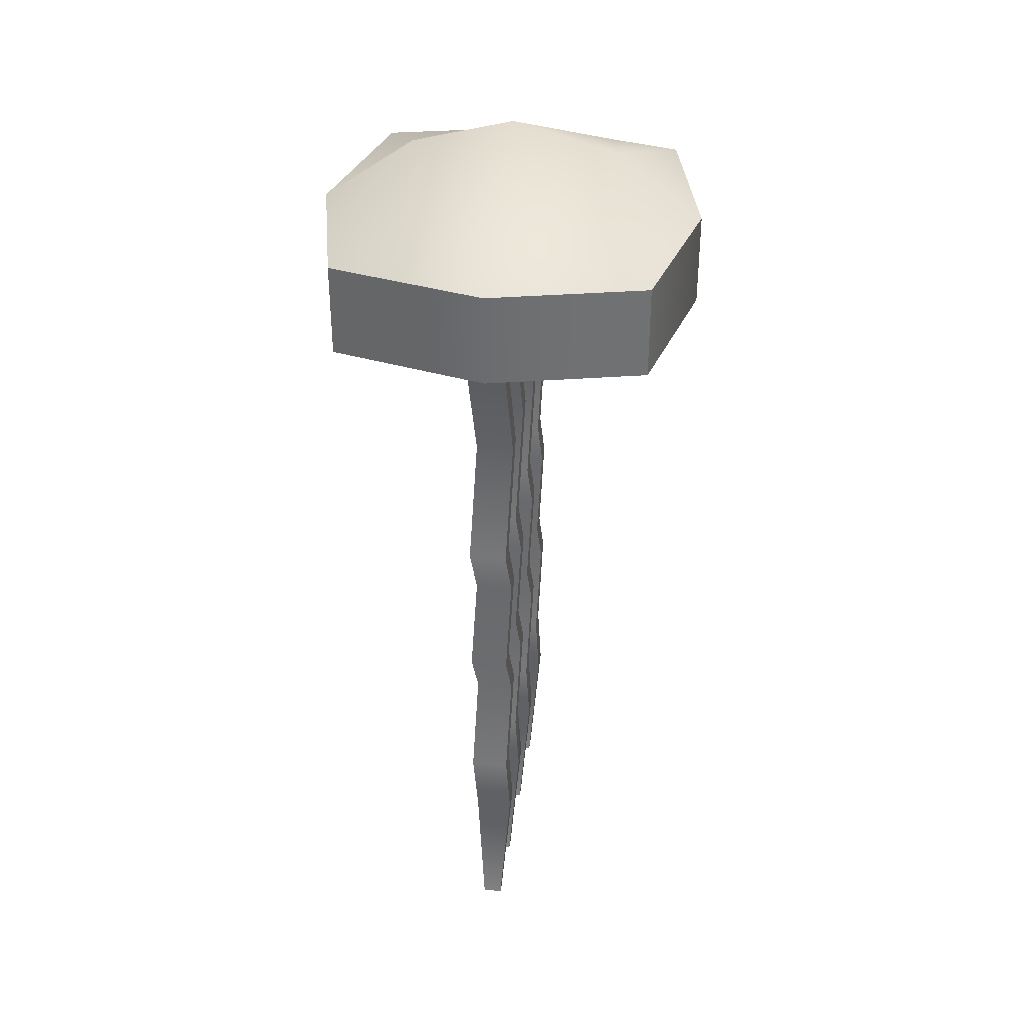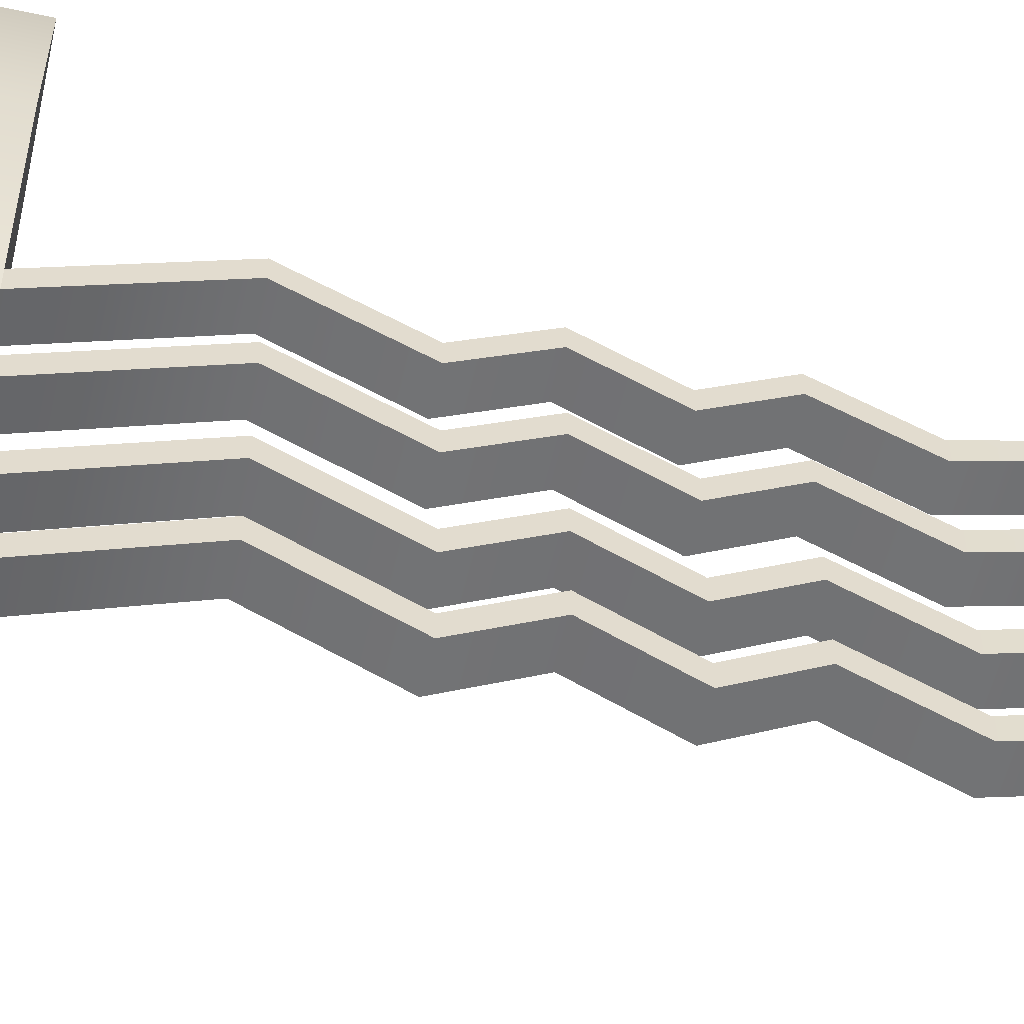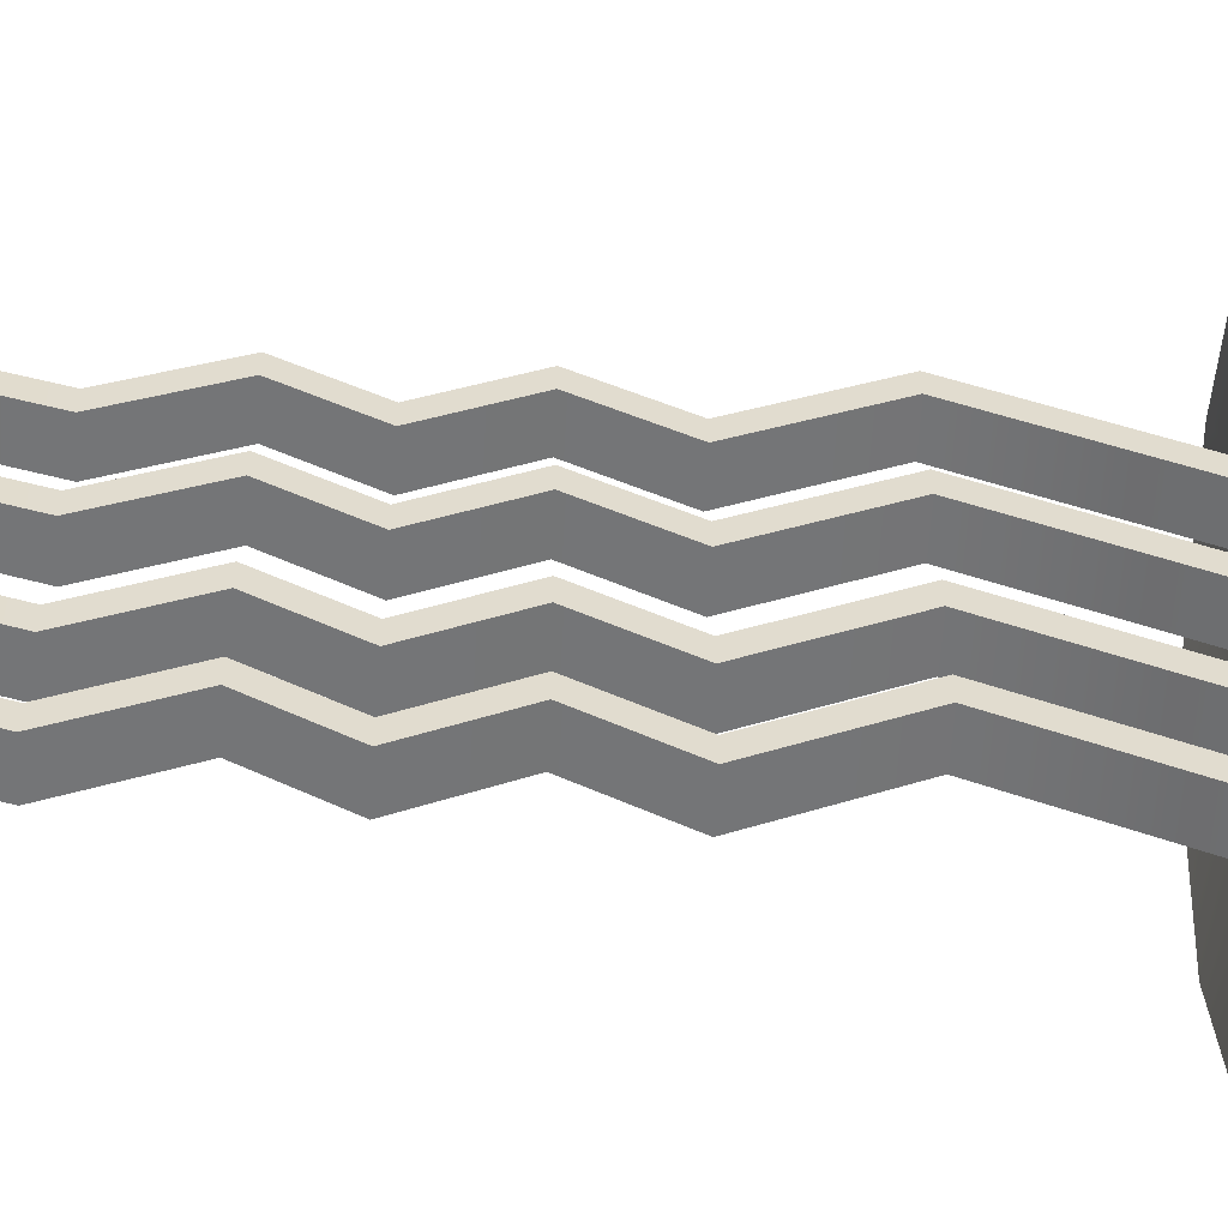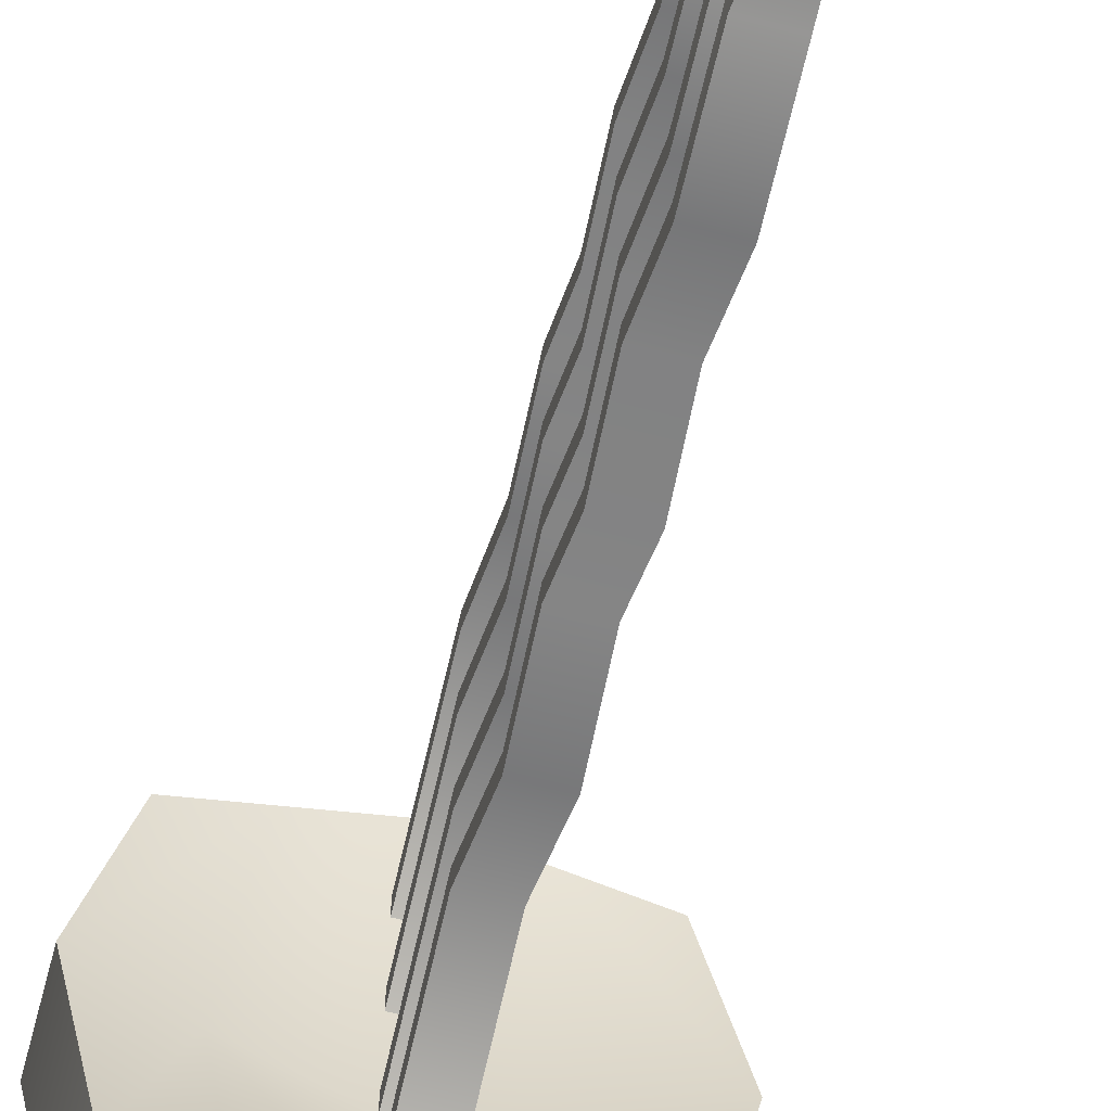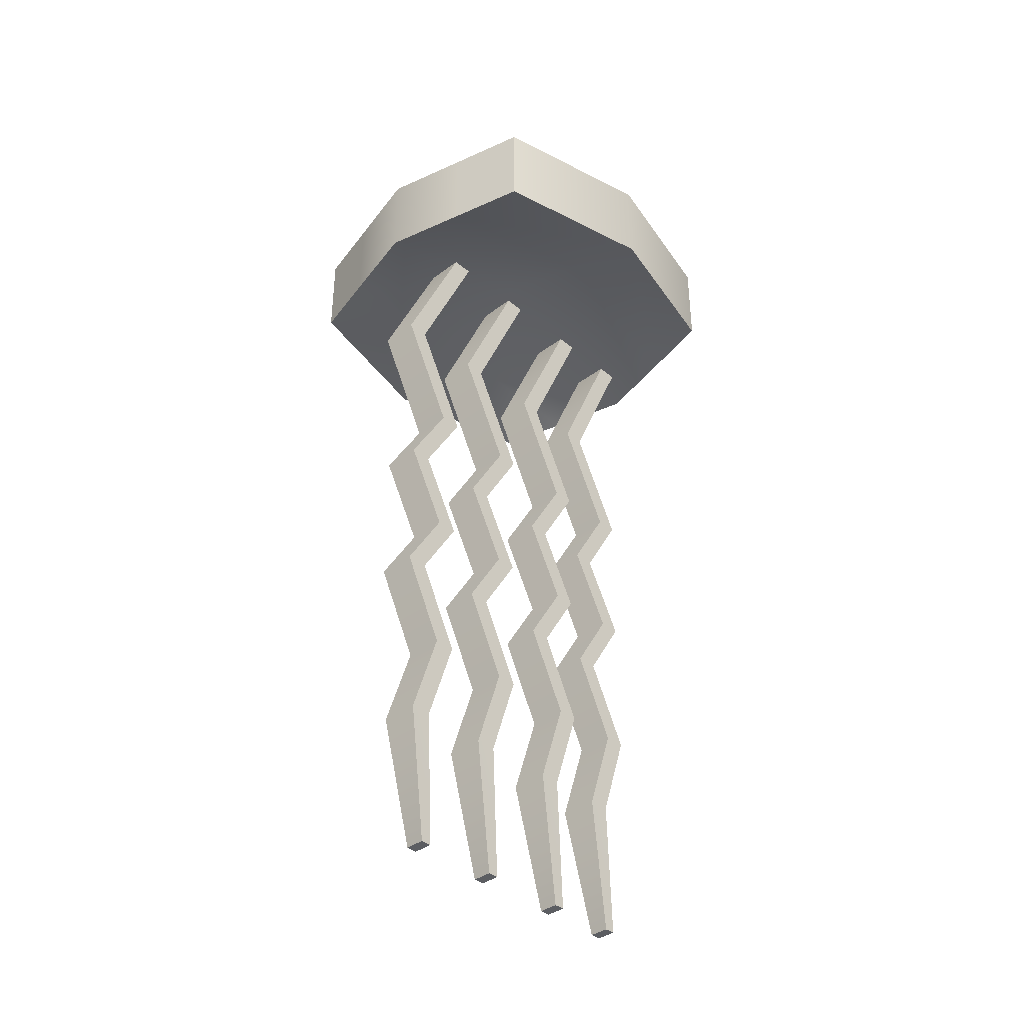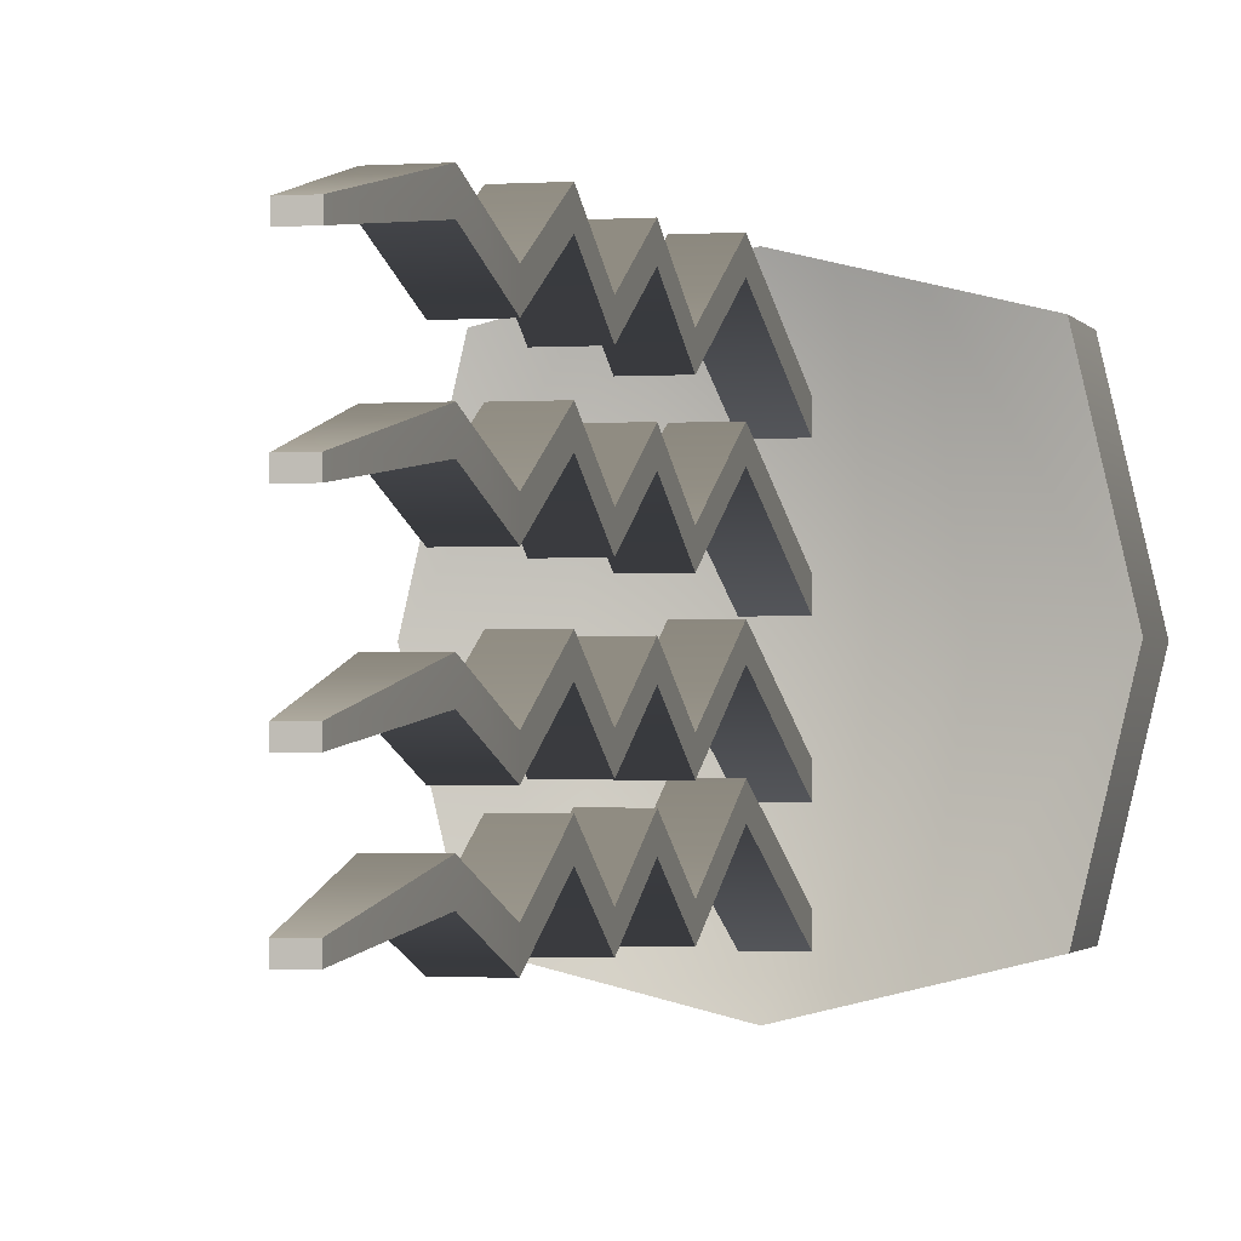
<metadata>
{"format":"obj","ext":"obj","renderer":"f3d","projection":"perspective","resolution":1024,"background":"white","views":[{"elev":35.3,"azim":-171.8,"up":"+Y"},{"elev":-55.4,"azim":-102.9,"up":"+Z"},{"elev":-56.4,"azim":86.8,"up":"+Z"},{"elev":-61.3,"azim":-15.1,"up":"+Z"},{"elev":-38.0,"azim":43.7,"up":"+Y"},{"elev":-1.5,"azim":14.4,"up":"+Z"}]}
</metadata>
<code>
g default
v -1.444 4.699 1.361
v 1.709 4.699 1.361
v -1.444 5.64 1.361
v 1.709 5.64 1.361
v -1.444 5.64 -1.86
v 1.709 5.64 -1.86
v -1.444 4.699 -1.86
v 1.709 4.699 -1.86
v 0.119 5.64 1.748
v 0.119 5.64 -2.247
v 0.119 4.699 -2.247
v 0.119 4.699 1.748
v 2.087 5.64 -0.2712
v 0.1216 6.578 -0.267
v -1.822 5.64 -0.2712
v -1.822 4.699 -0.2712
v 0.1216 5.352 -0.267
v 2.087 4.699 -0.2712
v 0.955 5.64 1.544
v 1.155 6.302 -0.2692
v 0.955 5.64 -2.044
v 0.955 4.699 -2.044
v 1.155 5.04 -0.2692
v 0.955 4.699 1.544
v -0.7332 5.64 1.537
v -0.9382 6.302 -0.2693
v -0.7332 5.64 -2.036
v -0.7332 4.699 -2.036
v -0.9382 5.04 -0.2693
v -0.7332 4.699 1.537
g pCube1
f 1 30 25 3
f 3 25 26 15
f 5 27 28 7
f 16 29 30 1
f 2 18 13 4
f 16 1 3 15
f 9 19 20 14
f 11 10 21 22
f 12 17 23 24
f 9 12 24 19
f 14 20 21 10
f 15 26 27 5
f 7 16 15 5
f 7 28 29 16
f 23 17 11 22
f 13 18 8 6
f 19 4 13 20
f 21 20 13 6
f 22 21 6 8
f 18 23 22 8
f 24 23 18 2
f 19 24 2 4
f 25 9 14 26
f 27 26 14 10
f 28 27 10 11
f 29 28 11 17
f 30 29 17 12
f 25 30 12 9
g default
v 0.08198 -3.047 -1.494
v 0.2796 -3.047 -1.494
v -0.01342 4.763 -1.653
v 0.375 4.763 -1.653
v -0.01342 4.763 -1.871
v 0.375 4.763 -1.871
v 0.08198 -3.047 -1.605
v 0.2796 -3.047 -1.605
v -0.01342 3.252 -0.9726
v -0.01342 3.252 -1.19
v 0.375 3.252 -1.19
v 0.375 3.252 -0.9726
v -0.01342 2.204 -1.74
v -0.01342 2.204 -1.522
v 0.375 2.204 -1.522
v 0.375 2.204 -1.74
v -0.01342 1.477 -1.31
v -0.01342 1.477 -1.092
v 0.375 1.477 -1.092
v 0.375 1.477 -1.31
v -0.01342 0.7192 -1.726
v -0.01342 0.7192 -1.508
v 0.375 0.7192 -1.508
v 0.375 0.7192 -1.726
v -0.01342 0.043 -1.096
v -0.01342 0.043 -1.314
v 0.375 0.043 -1.314
v 0.375 0.043 -1.096
v -0.01342 -0.7965 -1.521
v -0.01342 -0.7965 -1.739
v 0.375 -0.7965 -1.739
v 0.375 -0.7965 -1.521
v -0.01342 -1.704 -1.442
v -0.01342 -1.704 -1.225
v 0.375 -1.704 -1.225
v 0.375 -1.704 -1.442
g pCube5
f 44 45 42 39
f 33 34 36 35
f 40 41 46 43
f 37 38 32 31
f 45 46 41 42
f 43 44 39 40
f 40 39 33 35
f 35 36 41 40
f 42 41 36 34
f 39 42 34 33
f 47 48 44 43
f 48 49 45 44
f 49 50 46 45
f 43 46 50 47
f 51 52 48 47
f 52 53 49 48
f 53 54 50 49
f 47 50 54 51
f 63 64 59 60
f 64 65 62 59
f 65 66 61 62
f 60 61 66 63
f 56 55 52 51
f 51 54 57 56
f 58 57 54 53
f 55 58 53 52
f 60 59 55 56
f 56 57 61 60
f 62 61 57 58
f 59 62 58 55
f 37 31 64 63
f 31 32 65 64
f 32 38 66 65
f 63 66 38 37
g default
v 0.08198 -3.047 1.138
v 0.2796 -3.047 1.138
v -0.01342 4.763 0.9793
v 0.375 4.763 0.9793
v -0.01342 4.763 0.7615
v 0.375 4.763 0.7615
v 0.08198 -3.047 1.028
v 0.2796 -3.047 1.028
v -0.01342 3.252 1.66
v -0.01342 3.252 1.442
v 0.375 3.252 1.442
v 0.375 3.252 1.66
v -0.01342 2.204 0.8927
v -0.01342 2.204 1.11
v 0.375 2.204 1.11
v 0.375 2.204 0.8927
v -0.01342 1.477 1.323
v -0.01342 1.477 1.54
v 0.375 1.477 1.54
v 0.375 1.477 1.323
v -0.01342 0.7192 0.9066
v -0.01342 0.7192 1.124
v 0.375 0.7192 1.124
v 0.375 0.7192 0.9066
v -0.01342 0.043 1.536
v -0.01342 0.043 1.318
v 0.375 0.043 1.318
v 0.375 0.043 1.536
v -0.01342 -0.7965 1.111
v -0.01342 -0.7965 0.8933
v 0.375 -0.7965 0.8933
v 0.375 -0.7965 1.111
v -0.01342 -1.704 1.19
v -0.01342 -1.704 1.408
v 0.375 -1.704 1.408
v 0.375 -1.704 1.19
g pCube4
f 80 81 78 75
f 69 70 72 71
f 76 77 82 79
f 73 74 68 67
f 81 82 77 78
f 79 80 75 76
f 76 75 69 71
f 71 72 77 76
f 78 77 72 70
f 75 78 70 69
f 83 84 80 79
f 84 85 81 80
f 85 86 82 81
f 79 82 86 83
f 87 88 84 83
f 88 89 85 84
f 89 90 86 85
f 83 86 90 87
f 99 100 95 96
f 100 101 98 95
f 101 102 97 98
f 96 97 102 99
f 92 91 88 87
f 87 90 93 92
f 94 93 90 89
f 91 94 89 88
f 96 95 91 92
f 92 93 97 96
f 98 97 93 94
f 95 98 94 91
f 73 67 100 99
f 67 68 101 100
f 68 74 102 101
f 99 102 74 73
g default
v 0.08198 -3.047 -0.728
v 0.2796 -3.047 -0.728
v -0.01342 4.763 -0.887
v 0.375 4.763 -0.887
v -0.01342 4.763 -1.105
v 0.375 4.763 -1.105
v 0.08198 -3.047 -0.8388
v 0.2796 -3.047 -0.8388
v -0.01342 3.252 -0.2064
v -0.01342 3.252 -0.4242
v 0.375 3.252 -0.4242
v 0.375 3.252 -0.2064
v -0.01342 2.204 -0.9736
v -0.01342 2.204 -0.7558
v 0.375 2.204 -0.7558
v 0.375 2.204 -0.9736
v -0.01342 1.477 -0.5437
v -0.01342 1.477 -0.326
v 0.375 1.477 -0.326
v 0.375 1.477 -0.5437
v -0.01342 0.7192 -0.9597
v -0.01342 0.7192 -0.7419
v 0.375 0.7192 -0.7419
v 0.375 0.7192 -0.9597
v -0.01342 0.043 -0.3301
v -0.01342 0.043 -0.5478
v 0.375 0.043 -0.5478
v 0.375 0.043 -0.3301
v -0.01342 -0.7965 -0.7553
v -0.01342 -0.7965 -0.973
v 0.375 -0.7965 -0.973
v 0.375 -0.7965 -0.7553
v -0.01342 -1.704 -0.6762
v -0.01342 -1.704 -0.4585
v 0.375 -1.704 -0.4585
v 0.375 -1.704 -0.6762
g pCube3
f 116 117 114 111
f 105 106 108 107
f 112 113 118 115
f 109 110 104 103
f 117 118 113 114
f 115 116 111 112
f 112 111 105 107
f 107 108 113 112
f 114 113 108 106
f 111 114 106 105
f 119 120 116 115
f 120 121 117 116
f 121 122 118 117
f 115 118 122 119
f 123 124 120 119
f 124 125 121 120
f 125 126 122 121
f 119 122 126 123
f 135 136 131 132
f 136 137 134 131
f 137 138 133 134
f 132 133 138 135
f 128 127 124 123
f 123 126 129 128
f 130 129 126 125
f 127 130 125 124
f 132 131 127 128
f 128 129 133 132
f 134 133 129 130
f 131 134 130 127
f 109 103 136 135
f 103 104 137 136
f 104 110 138 137
f 135 138 110 109
g default
v 0.08198 -3.047 0.2252
v 0.2796 -3.047 0.2252
v -0.01342 4.763 0.06623
v 0.375 4.763 0.06623
v -0.01342 4.763 -0.1515
v 0.375 4.763 -0.1515
v 0.08198 -3.047 0.1145
v 0.2796 -3.047 0.1145
v -0.01342 3.252 0.7468
v -0.01342 3.252 0.5291
v 0.375 3.252 0.5291
v 0.375 3.252 0.7468
v -0.01342 2.204 -0.02034
v -0.01342 2.204 0.1974
v 0.375 2.204 0.1974
v 0.375 2.204 -0.02034
v -0.01342 1.477 0.4096
v -0.01342 1.477 0.6273
v 0.375 1.477 0.6273
v 0.375 1.477 0.4096
v -0.01342 0.7192 -0.006425
v -0.01342 0.7192 0.2113
v 0.375 0.7192 0.2113
v 0.375 0.7192 -0.006425
v -0.01342 0.043 0.6232
v -0.01342 0.043 0.4054
v 0.375 0.043 0.4054
v 0.375 0.043 0.6232
v -0.01342 -0.7965 0.198
v -0.01342 -0.7965 -0.01979
v 0.375 -0.7965 -0.01979
v 0.375 -0.7965 0.198
v -0.01342 -1.704 0.2771
v -0.01342 -1.704 0.4948
v 0.375 -1.704 0.4948
v 0.375 -1.704 0.2771
g pCube2
f 152 153 150 147
f 141 142 144 143
f 148 149 154 151
f 145 146 140 139
f 153 154 149 150
f 151 152 147 148
f 148 147 141 143
f 143 144 149 148
f 150 149 144 142
f 147 150 142 141
f 155 156 152 151
f 156 157 153 152
f 157 158 154 153
f 151 154 158 155
f 159 160 156 155
f 160 161 157 156
f 161 162 158 157
f 155 158 162 159
f 171 172 167 168
f 172 173 170 167
f 173 174 169 170
f 168 169 174 171
f 164 163 160 159
f 159 162 165 164
f 166 165 162 161
f 163 166 161 160
f 168 167 163 164
f 164 165 169 168
f 170 169 165 166
f 167 170 166 163
f 145 139 172 171
f 139 140 173 172
f 140 146 174 173
f 171 174 146 145

</code>
